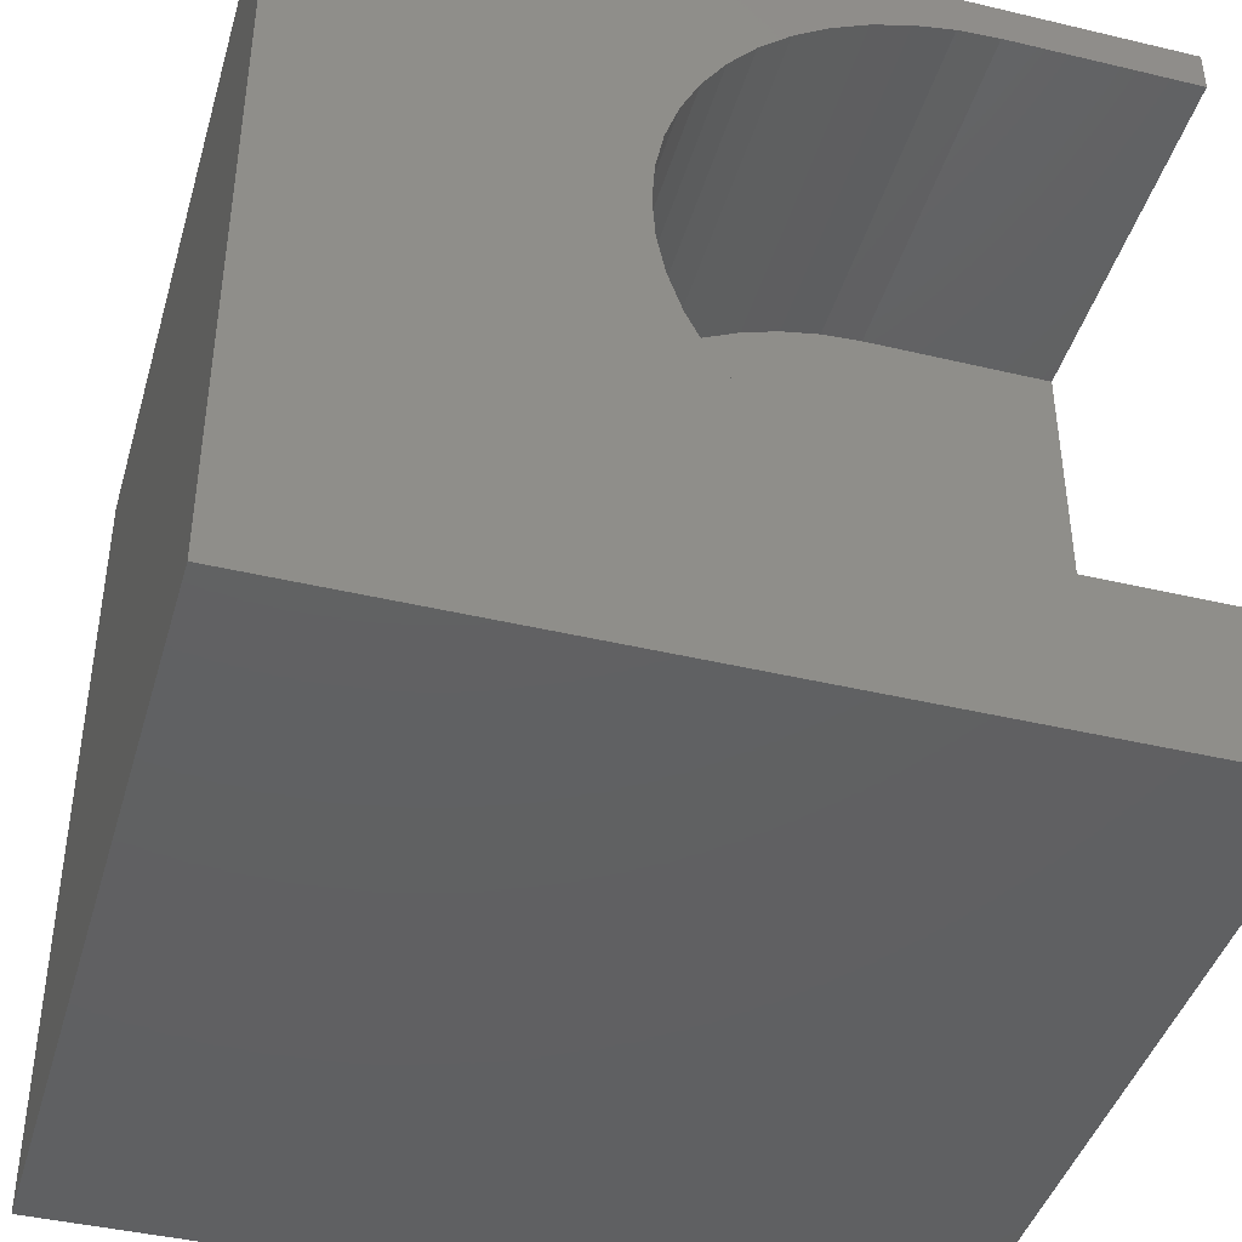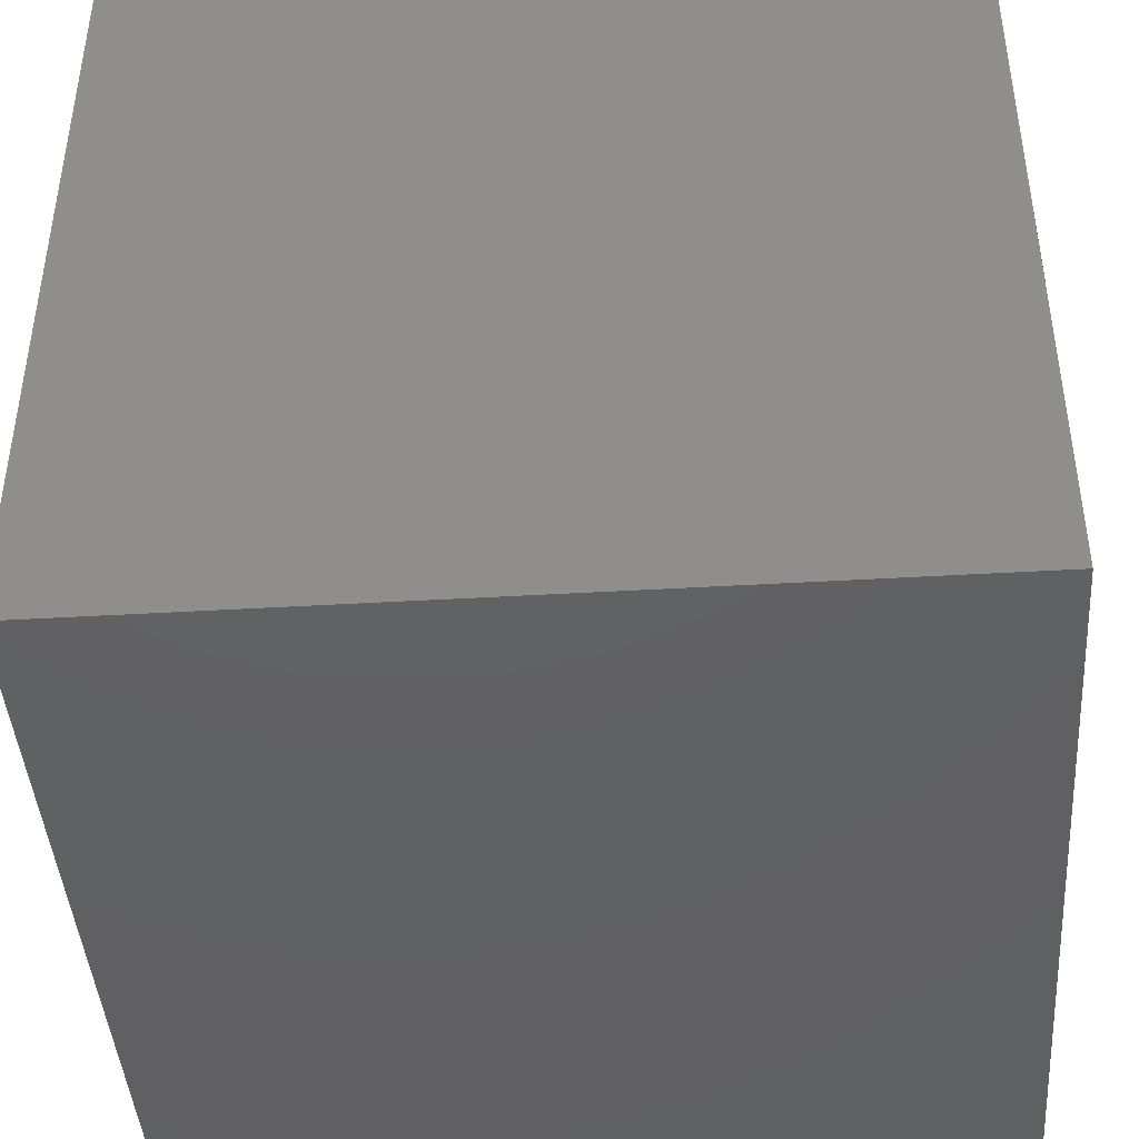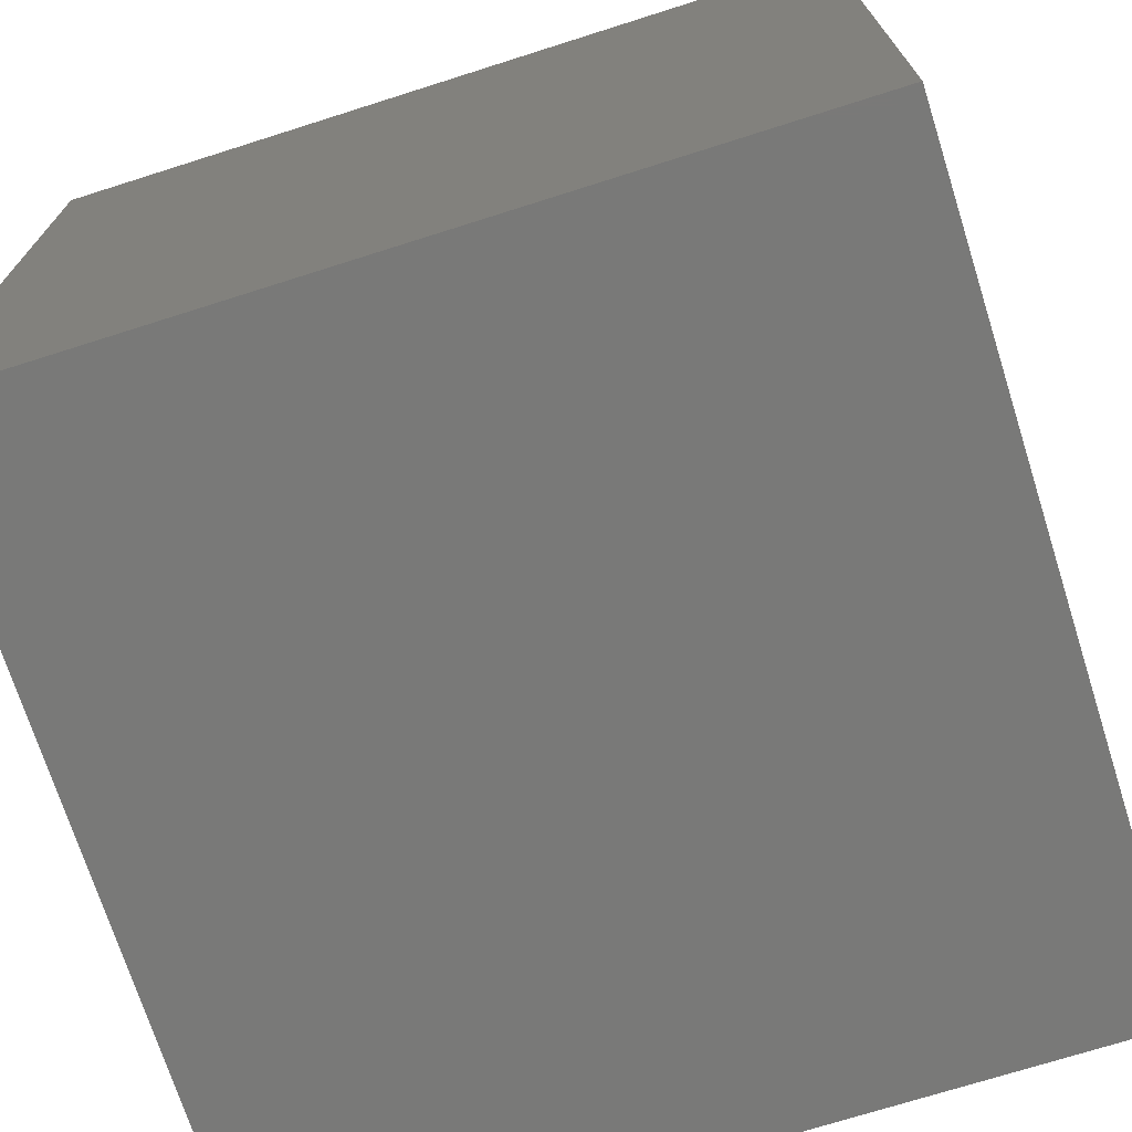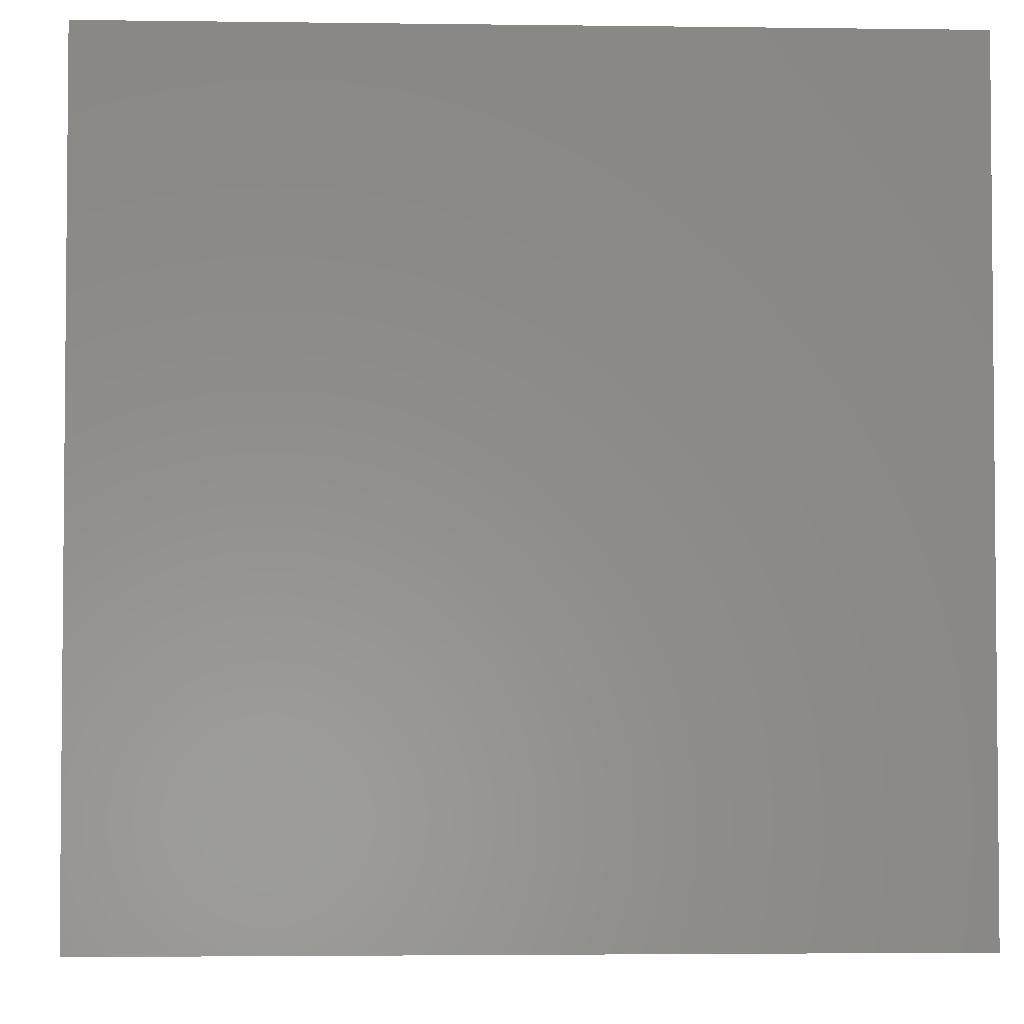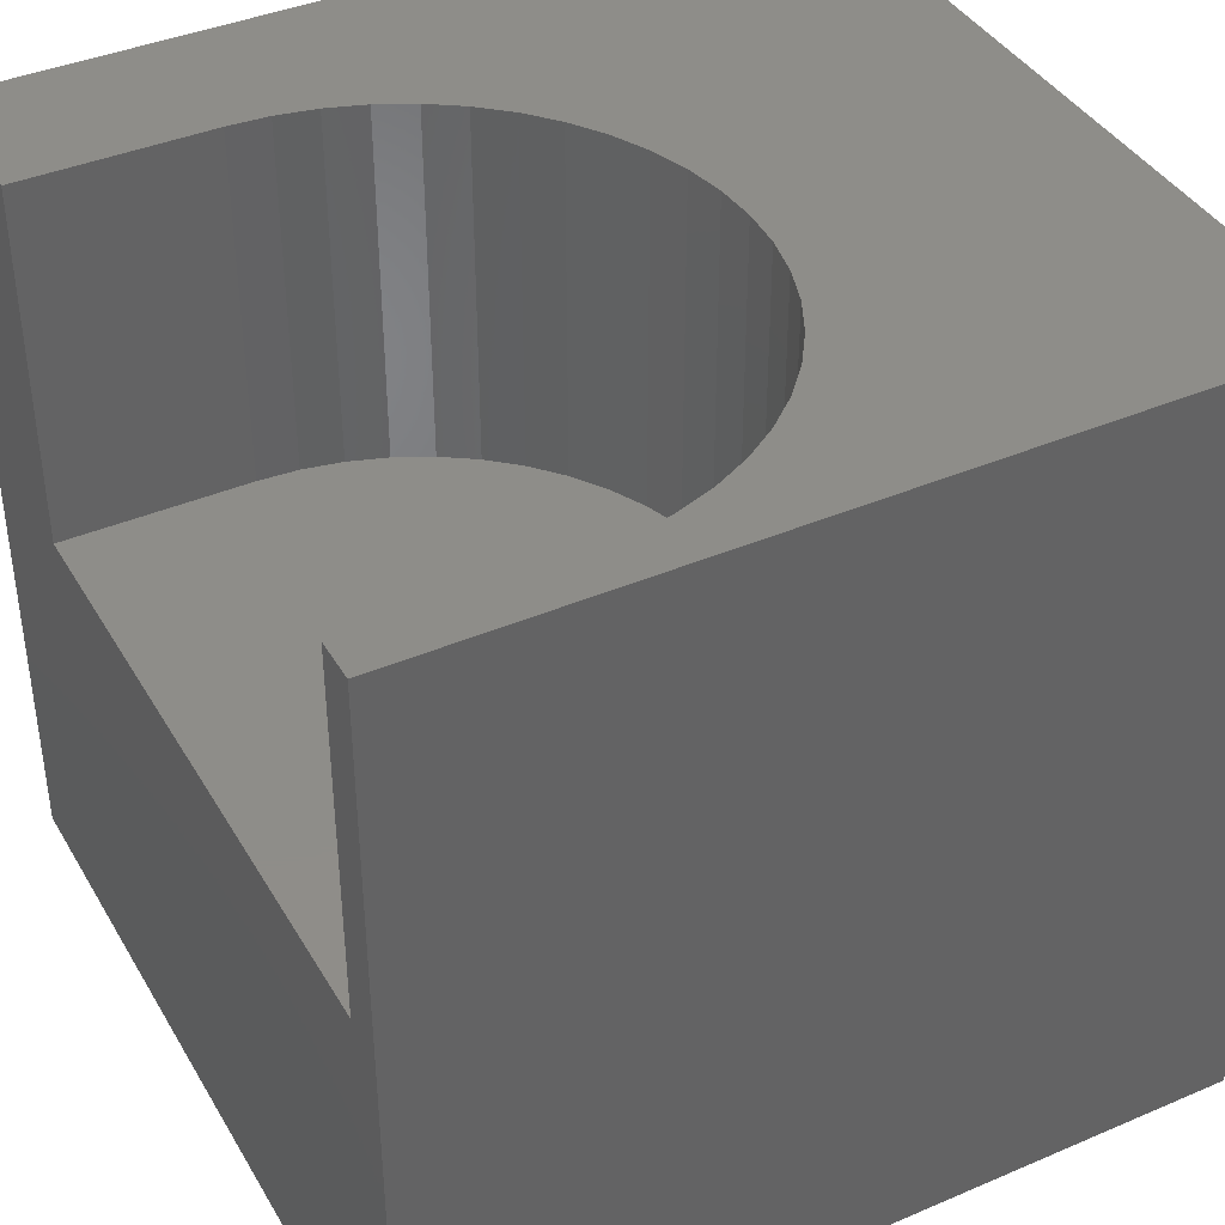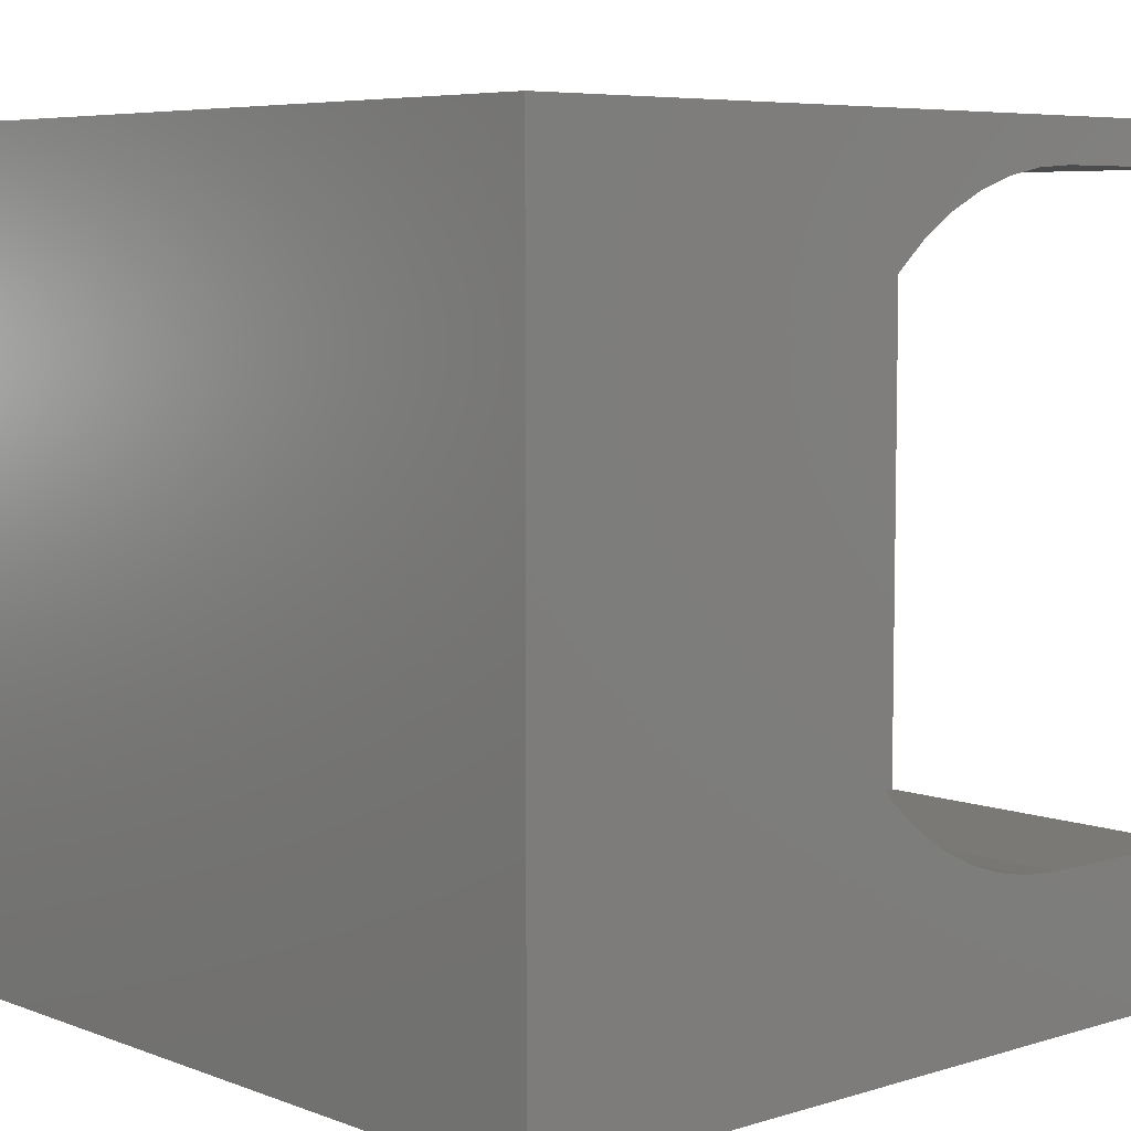
<metadata>
{"format":"stl","ext":"stl","renderer":"f3d","projection":"perspective","resolution":1024,"background":"white","views":[{"elev":-42.4,"azim":-15.9,"up":"+Y"},{"elev":-43.2,"azim":4.0,"up":"+Z"},{"elev":-72.0,"azim":-162.4,"up":"+Y"},{"elev":-3.3,"azim":177.4,"up":"+Z"},{"elev":40.1,"azim":152.2,"up":"+Z"},{"elev":6.3,"azim":-42.1,"up":"+Y"}]}
</metadata>
<code>
# stl→obj: 62 verts, 120 faces
v 0 10 10
v 0 10 0
v 0 0 10
v 0 0 0
v 4.388 3.765 10
v 4.168 4.212 10
v 4.665 7.993 10
v 4.994 8.367 10
v 10 1.859 10
v 7.69 1.859 10
v 10 0 10
v 7.192 1.891 10
v 4.665 3.35 10
v 5.369 8.696 10
v 5.784 8.973 10
v 6.231 9.194 10
v 6.703 1.989 10
v 6.231 2.149 10
v 5.784 2.37 10
v 3.91 6.169 10
v 4.007 6.658 10
v 6.703 9.354 10
v 7.192 9.452 10
v 10 10 10
v 7.69 9.484 10
v 10 9.484 10
v 5.369 2.647 10
v 4.994 2.976 10
v 4.007 4.685 10
v 3.91 5.174 10
v 3.877 5.672 10
v 4.168 7.131 10
v 4.388 7.578 10
v 10 9.484 5.569
v 10 1.859 5.569
v 10 0 0
v 10 10 0
v 7.69 1.859 5.569
v 7.69 9.484 5.569
v 7.192 9.452 5.569
v 6.703 9.354 5.569
v 6.231 9.194 5.569
v 5.784 8.973 5.569
v 4.665 7.993 5.569
v 4.388 7.578 5.569
v 4.168 7.131 5.569
v 4.007 6.658 5.569
v 5.369 8.696 5.569
v 4.994 8.367 5.569
v 3.91 6.169 5.569
v 3.877 5.672 5.569
v 3.91 5.174 5.569
v 4.007 4.685 5.569
v 4.168 4.212 5.569
v 4.388 3.765 5.569
v 4.665 3.35 5.569
v 4.994 2.976 5.569
v 5.369 2.647 5.569
v 5.784 2.37 5.569
v 6.231 2.149 5.569
v 7.192 1.891 5.569
v 6.703 1.989 5.569
f 1 2 3
f 3 2 4
f 5 6 3
f 7 8 1
f 9 10 11
f 11 10 12
f 11 12 3
f 5 3 13
f 8 14 1
f 1 14 15
f 1 15 16
f 12 17 3
f 3 17 18
f 3 18 19
f 1 20 21
f 16 22 1
f 1 22 23
f 1 23 24
f 24 23 25
f 24 25 26
f 19 27 3
f 3 27 28
f 3 28 13
f 6 29 3
f 3 29 30
f 3 30 1
f 1 30 31
f 1 31 20
f 21 32 1
f 1 32 33
f 1 33 7
f 24 26 34
f 9 11 35
f 35 11 36
f 35 36 34
f 34 36 37
f 34 37 24
f 2 37 4
f 4 37 36
f 24 37 1
f 1 37 2
f 36 11 4
f 4 11 3
f 35 34 38
f 38 34 39
f 38 39 40
f 40 41 38
f 38 41 42
f 38 42 43
f 44 45 38
f 38 45 46
f 38 46 47
f 43 48 38
f 38 48 49
f 38 49 44
f 47 50 38
f 38 50 51
f 38 51 52
f 52 53 38
f 38 53 54
f 38 54 55
f 55 56 38
f 38 56 57
f 38 57 58
f 58 59 38
f 38 59 60
f 38 60 61
f 61 60 62
f 35 38 9
f 9 38 10
f 39 25 23
f 39 23 40
f 40 23 22
f 40 22 41
f 41 22 16
f 41 16 42
f 42 16 15
f 42 15 43
f 43 15 14
f 43 14 48
f 48 14 8
f 48 8 49
f 49 8 7
f 49 7 44
f 44 7 33
f 44 33 45
f 45 33 32
f 45 32 46
f 46 32 21
f 46 21 47
f 47 21 20
f 47 20 50
f 50 20 31
f 50 31 51
f 51 31 30
f 51 30 52
f 52 30 29
f 52 29 53
f 53 29 6
f 53 6 54
f 54 6 5
f 54 5 55
f 55 5 13
f 55 13 56
f 56 13 28
f 56 28 57
f 57 28 27
f 57 27 58
f 58 27 19
f 58 19 59
f 59 19 18
f 59 18 60
f 60 18 17
f 60 17 62
f 62 17 12
f 62 12 61
f 61 12 10
f 61 10 38
f 39 34 25
f 25 34 26

</code>
